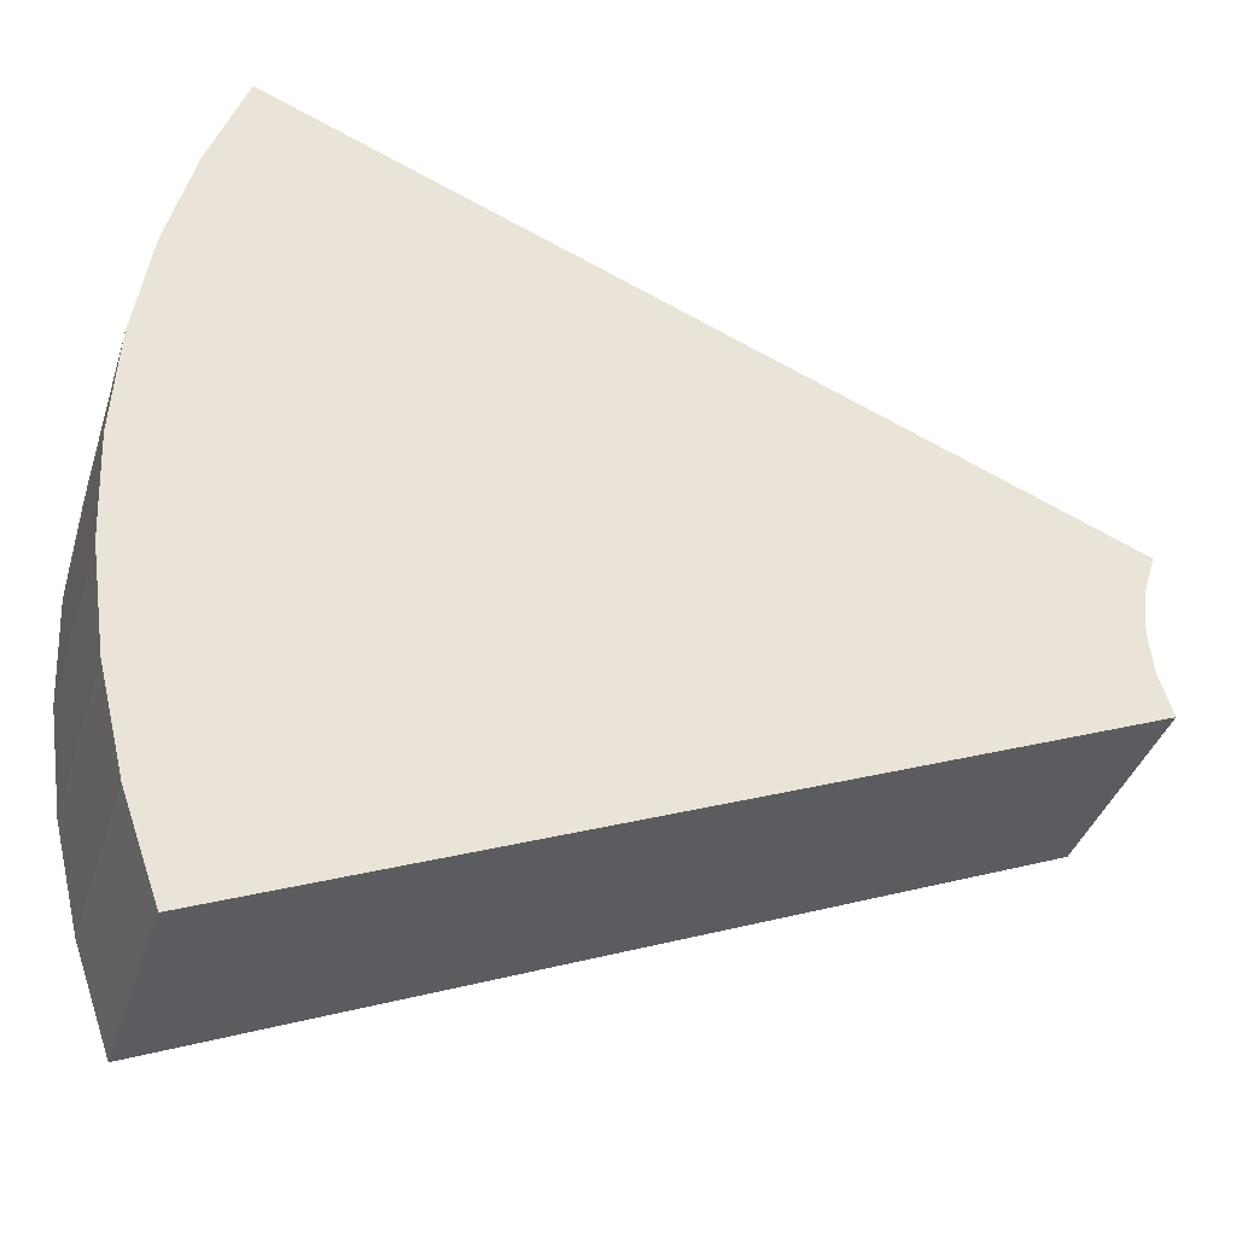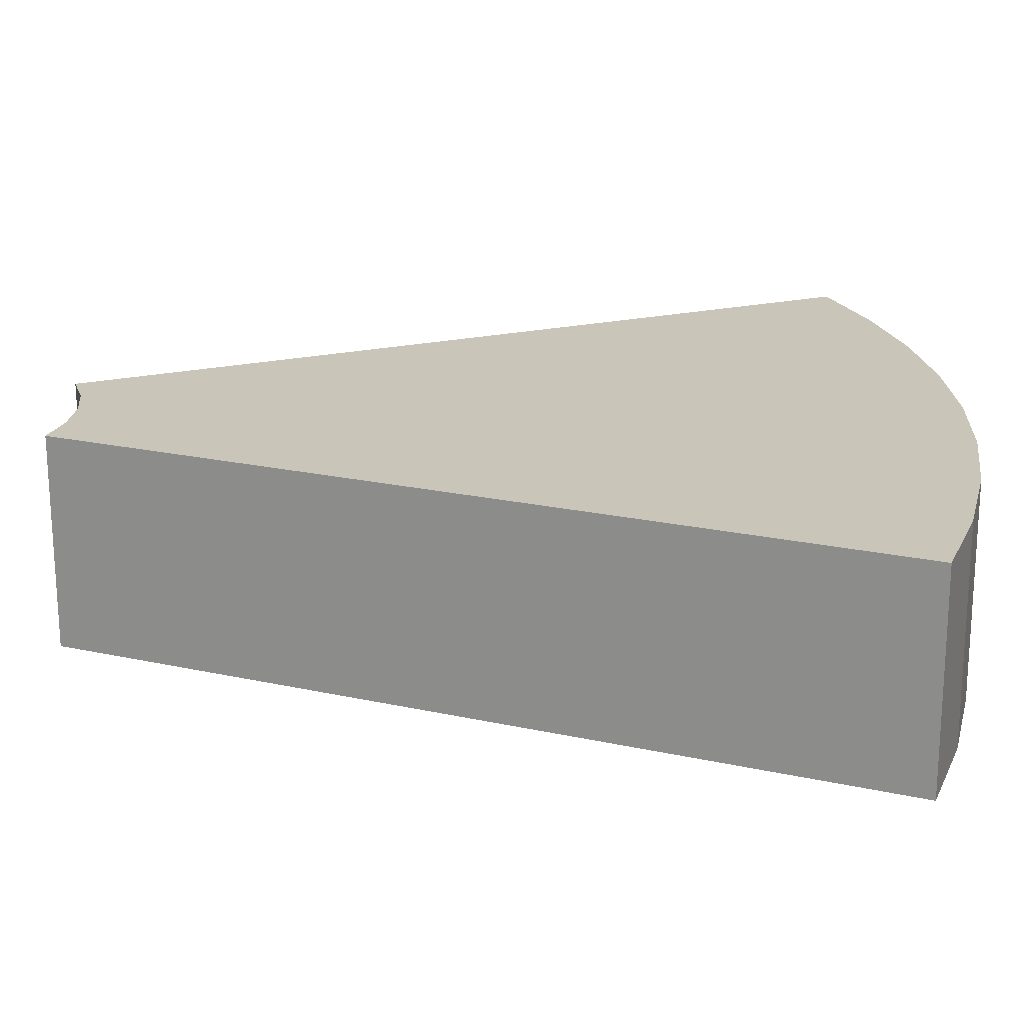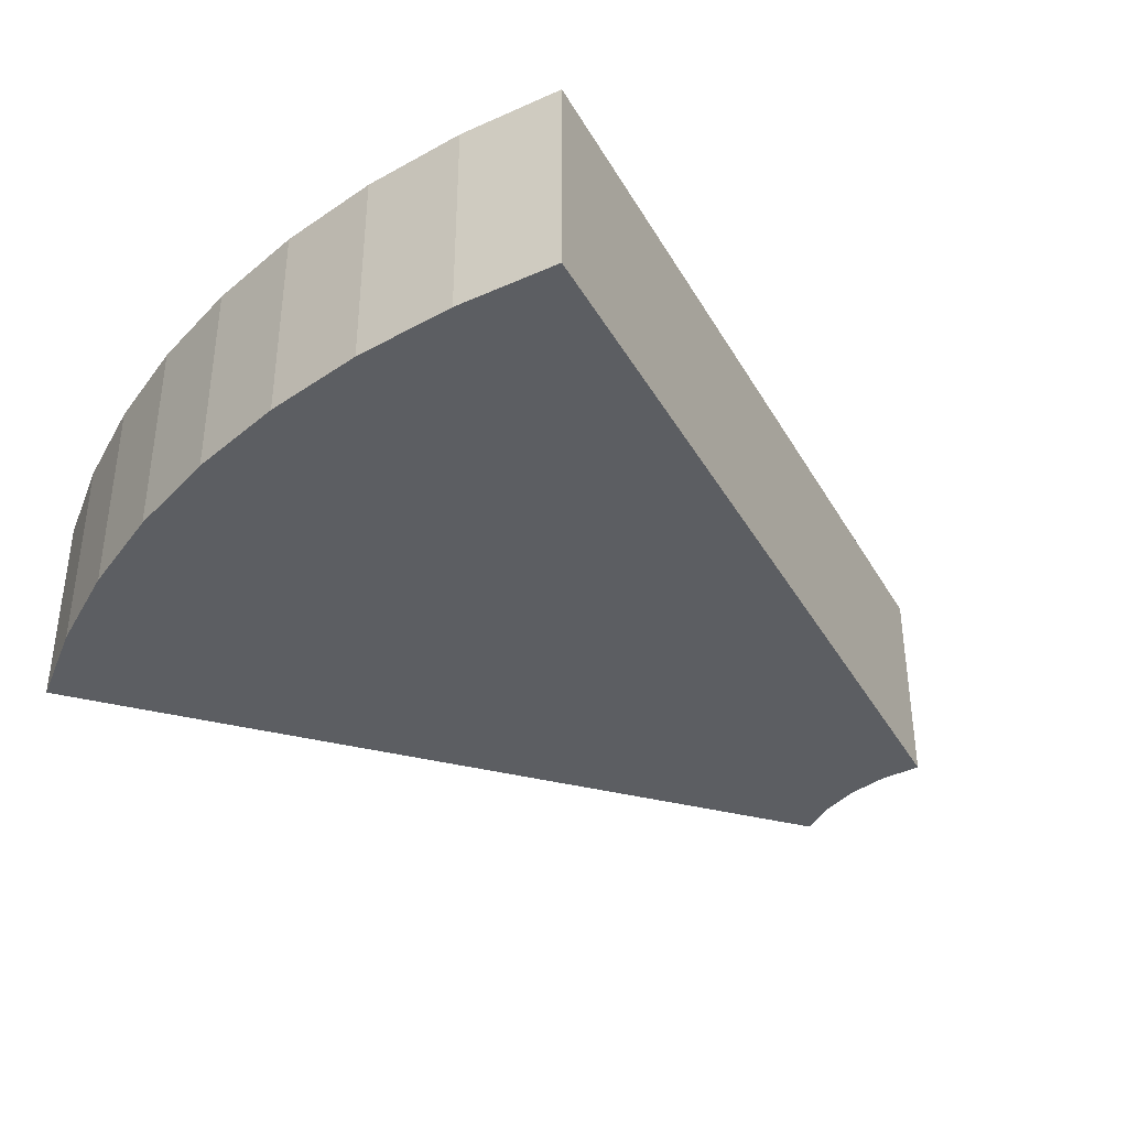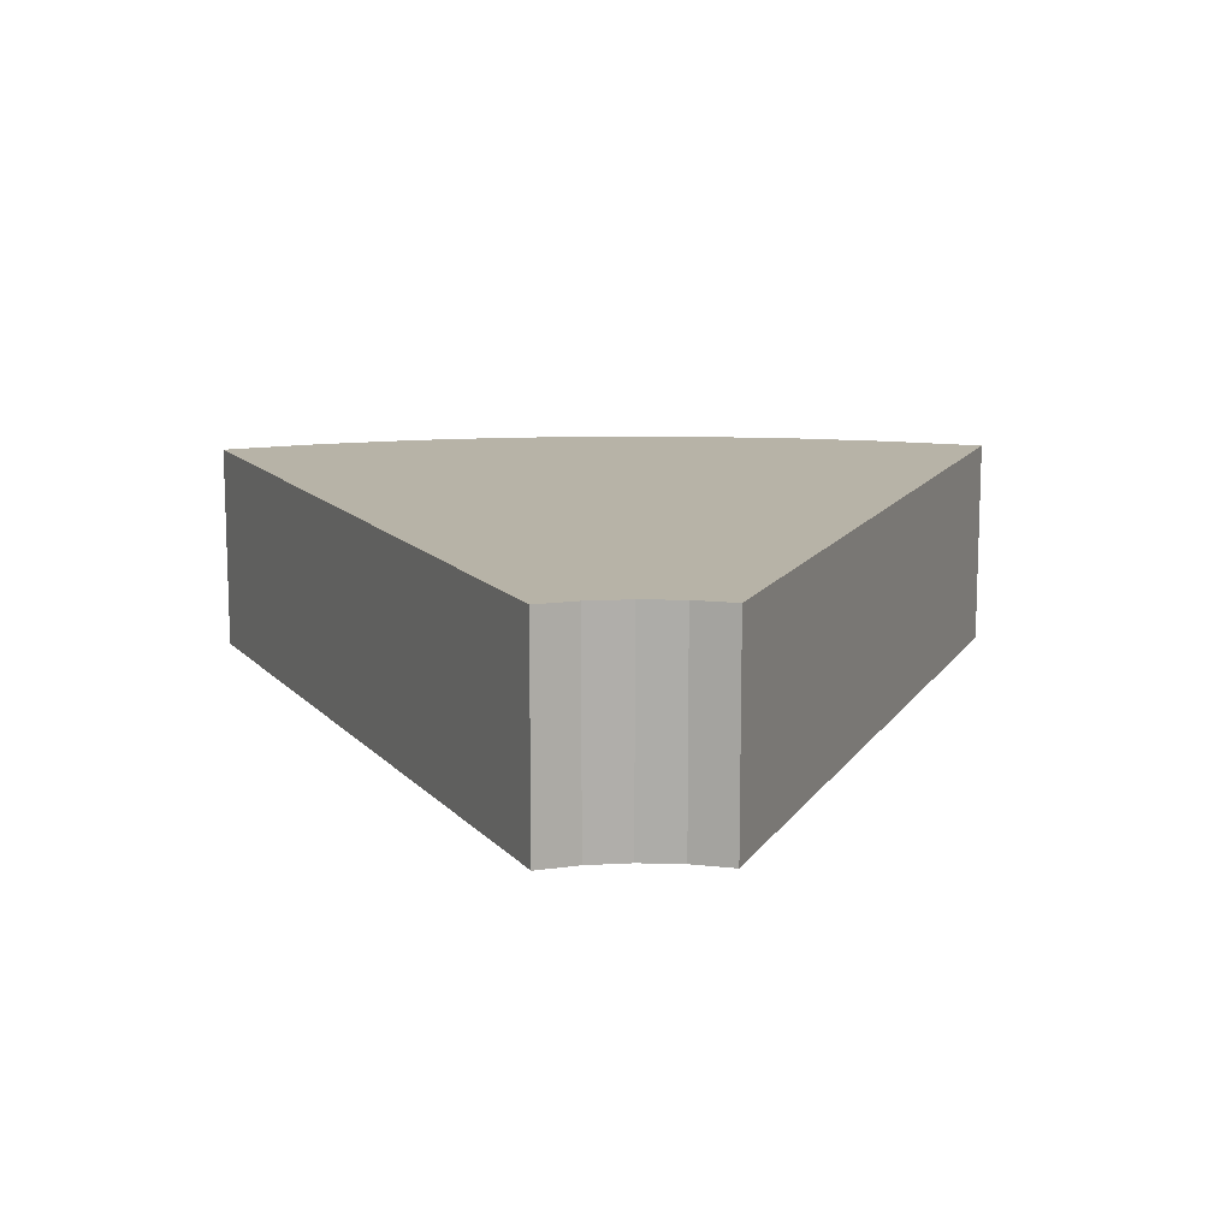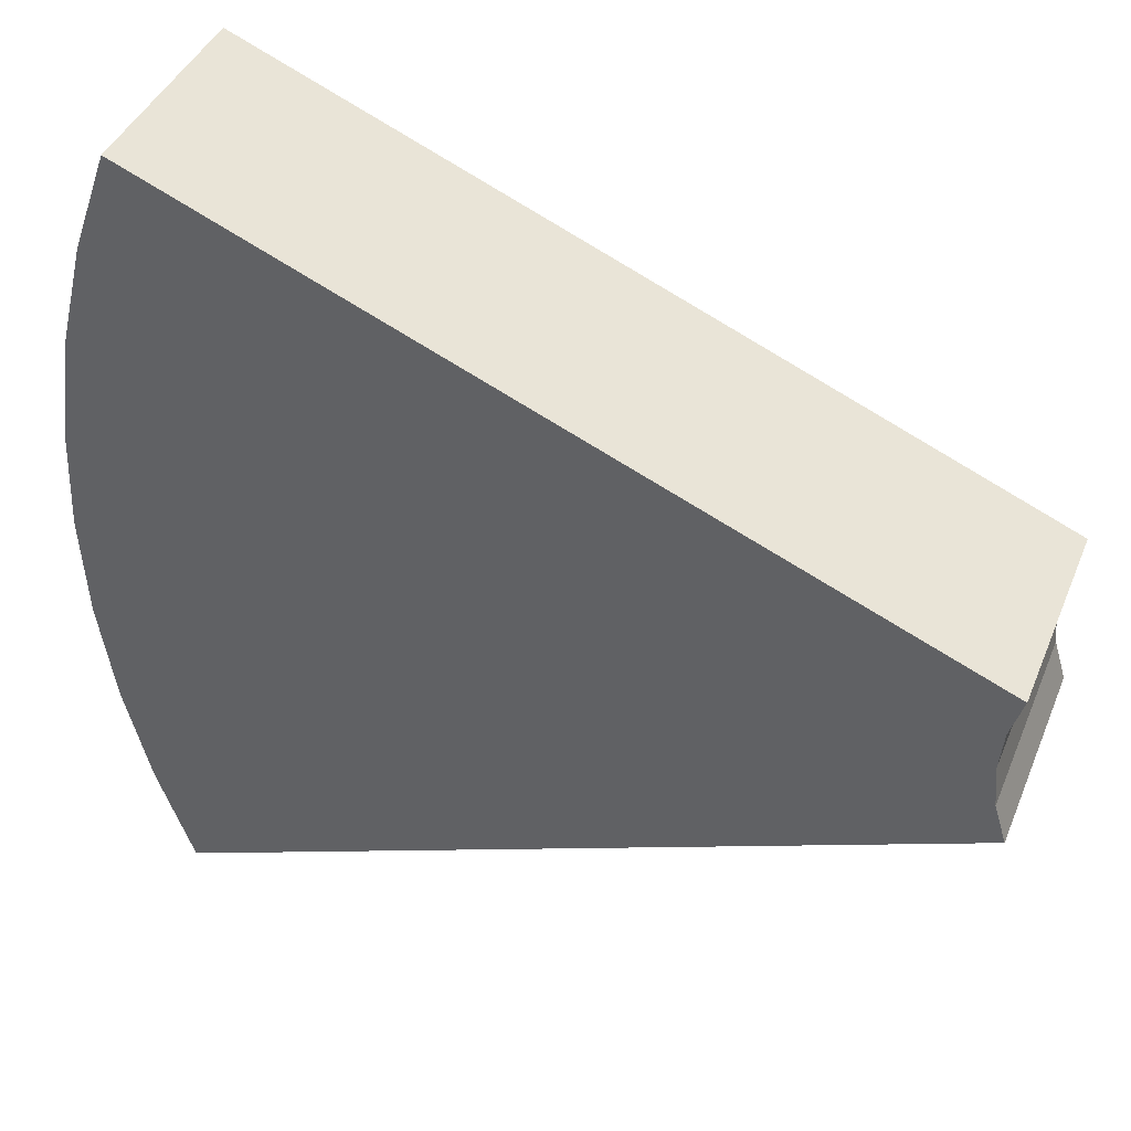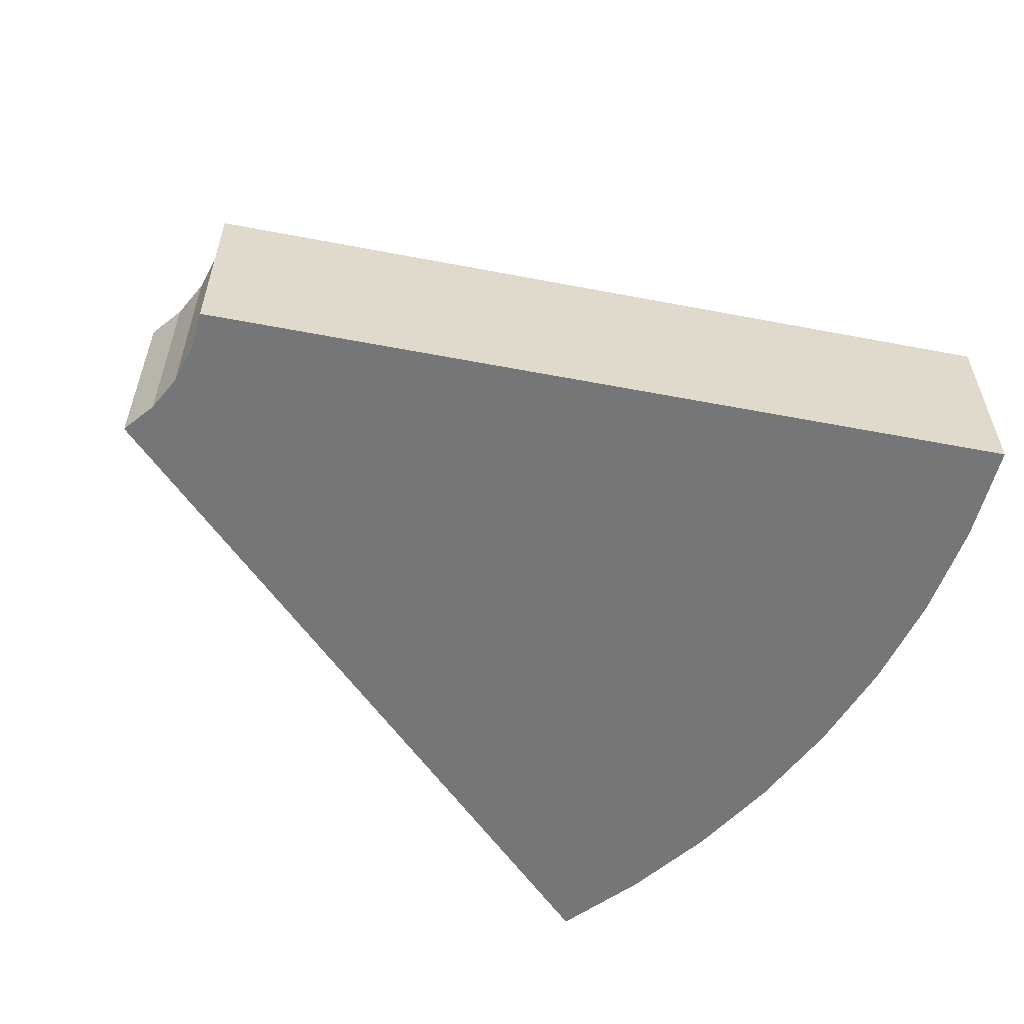
<metadata>
{"format":"obj","ext":"obj","renderer":"f3d","projection":"perspective","resolution":1024,"background":"white","views":[{"elev":-37.8,"azim":163.1,"up":"+Z"},{"elev":-69.7,"azim":0.1,"up":"+Z"},{"elev":-37.7,"azim":139.3,"up":"+Y"},{"elev":12.6,"azim":-92.0,"up":"+Y"},{"elev":41.4,"azim":-158.7,"up":"+Z"},{"elev":-56.8,"azim":-33.8,"up":"+Y"}]}
</metadata>
<code>
v 0.9239 0 -0.3827
v 0.9239 0.2 -0.3827
v 0.9569 0.2 -0.2903
v 0.9569 0 -0.2903
v 0.9808 0.2 -0.1951
v 0.9808 0 -0.1951
v 0.9952 0.2 -0.09802
v 0.9952 0 -0.09802
v 1 0.2 0
v 1 0 0
v 0.9952 0.2 0.09802
v 0.9952 -0 0.09802
v 0.9808 0.2 0.1951
v 0.9808 -0 0.1951
v 0.9569 0.2 0.2903
v 0.9569 -0 0.2903
v 0.9239 0.2 0.3827
v 0.9239 -0 0.3827
v 0.1962 0.2 -0.03902
v 0.2 0.2 0
v 0.1962 -0 0.03902
v 0.1848 -0 0.07654
v 0.1848 0.2 0.07654
v 0.1962 0.2 0.03902
v 0.1848 0 -0.07654
v 0.1962 0 -0.03902
v 0.1848 0.2 -0.07654
v 0.2 0 0
f 2 3 4
f 4 3 5
f 6 5 7
f 7 9 10
f 9 11 12
f 12 11 13
f 13 15 16
f 15 17 18
f 7 19 20
f 22 23 24
f 26 19 27
f 3 27 19
f 1 25 27
f 15 24 23
f 17 23 22
f 28 20 19
f 11 20 24
f 21 24 20
f 25 4 26
f 26 8 28
f 28 12 21
f 21 16 22
f 1 2 4
f 6 4 5
f 8 6 7
f 8 7 10
f 10 9 12
f 14 12 13
f 14 13 16
f 16 15 18
f 19 7 5
f 7 20 9
f 21 22 24
f 25 26 27
f 27 3 2
f 3 19 5
f 2 1 27
f 24 15 13
f 15 23 17
f 18 17 22
f 26 28 19
f 20 11 9
f 11 24 13
f 28 21 20
f 4 25 1
f 4 6 26
f 8 26 6
f 8 10 28
f 12 28 10
f 12 14 21
f 16 21 14
f 16 18 22

</code>
